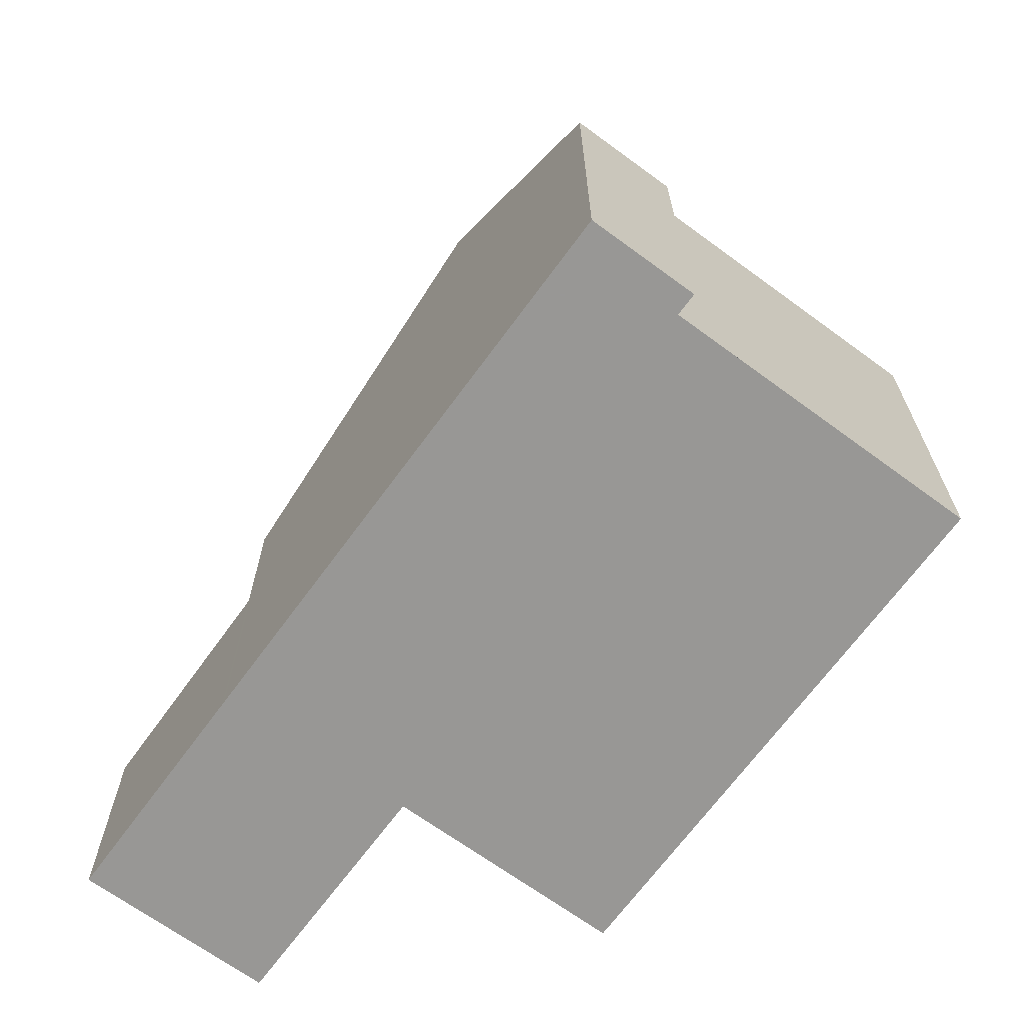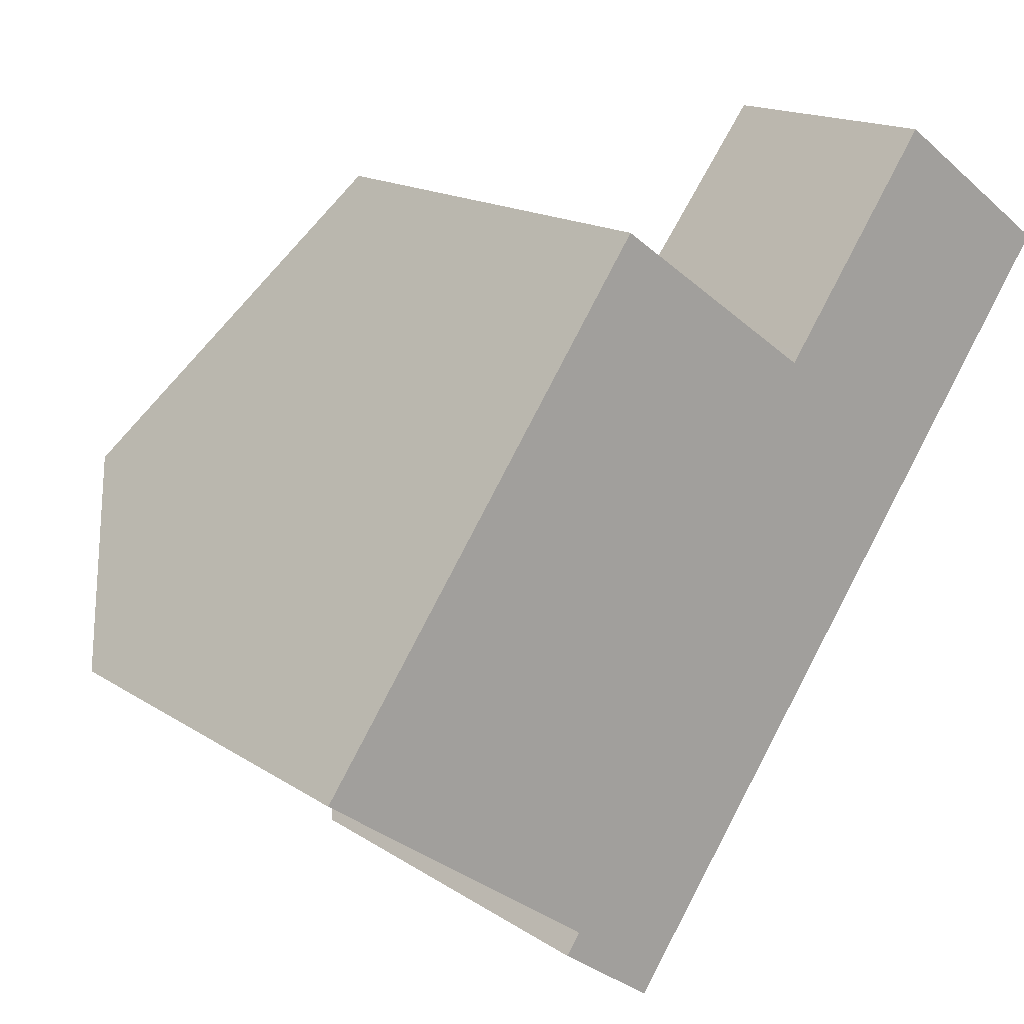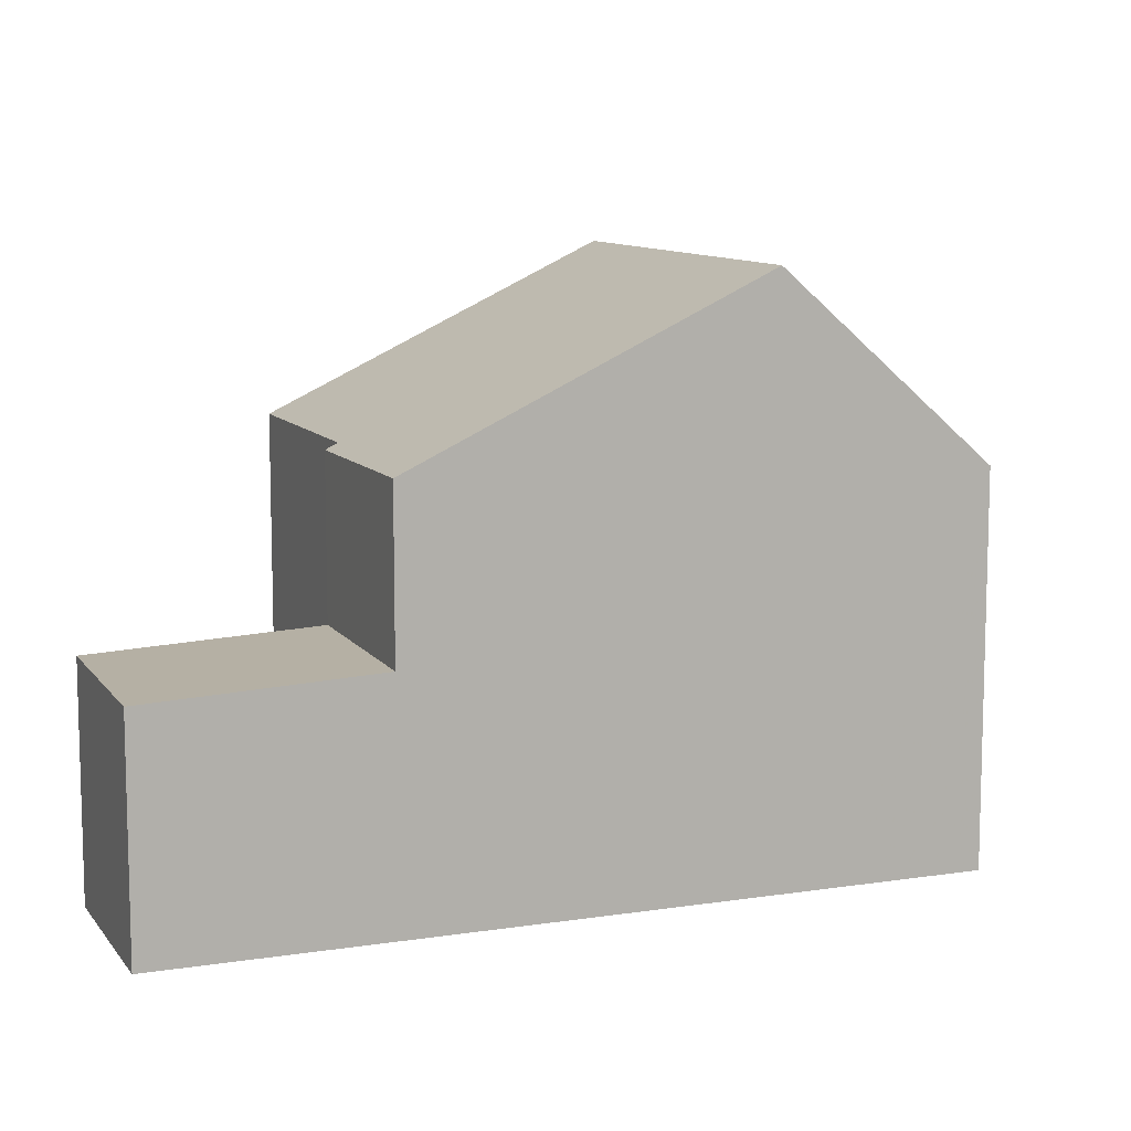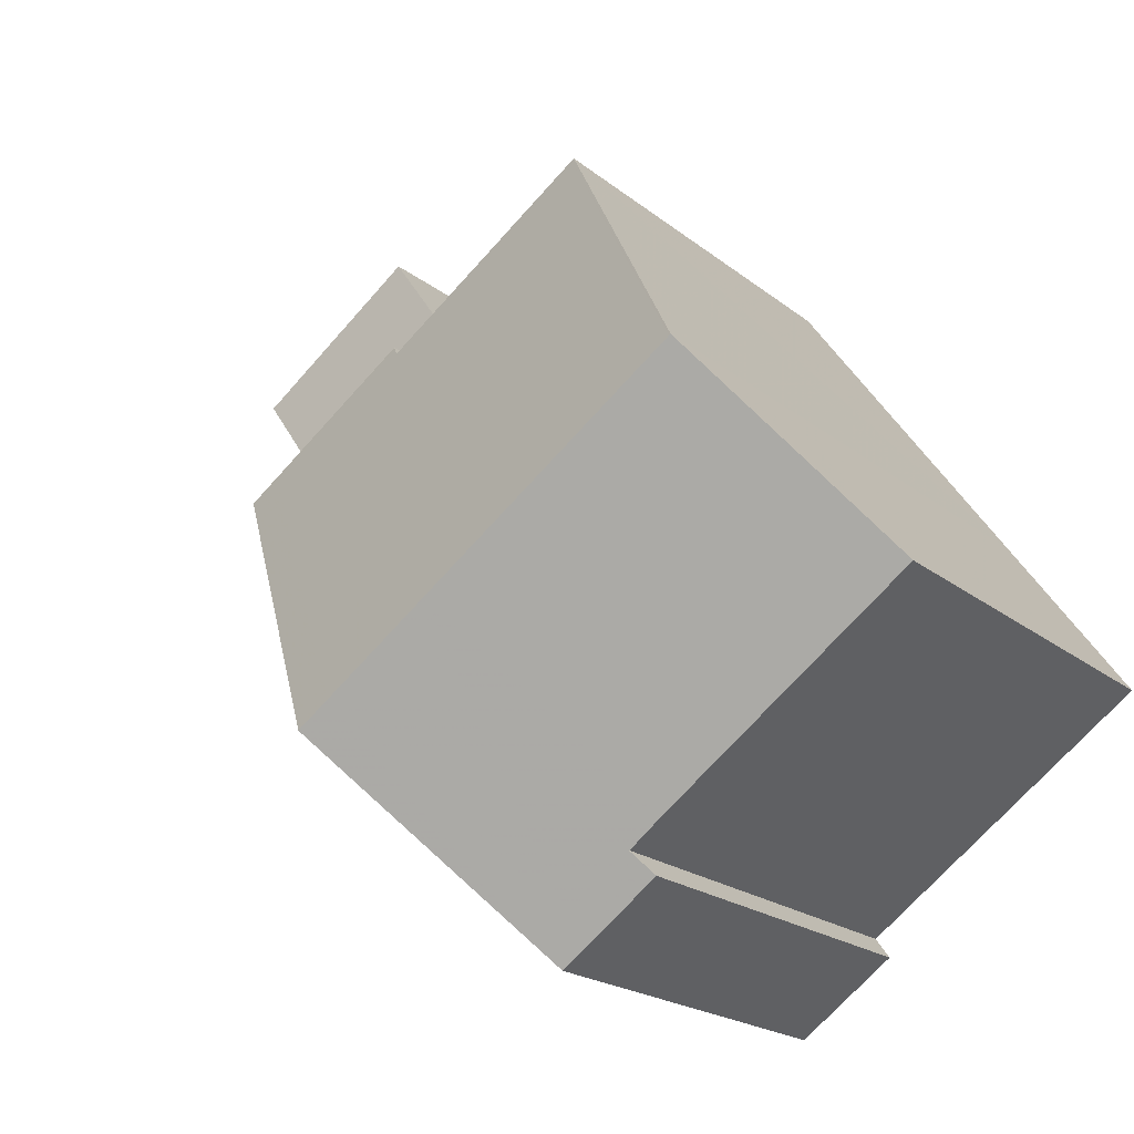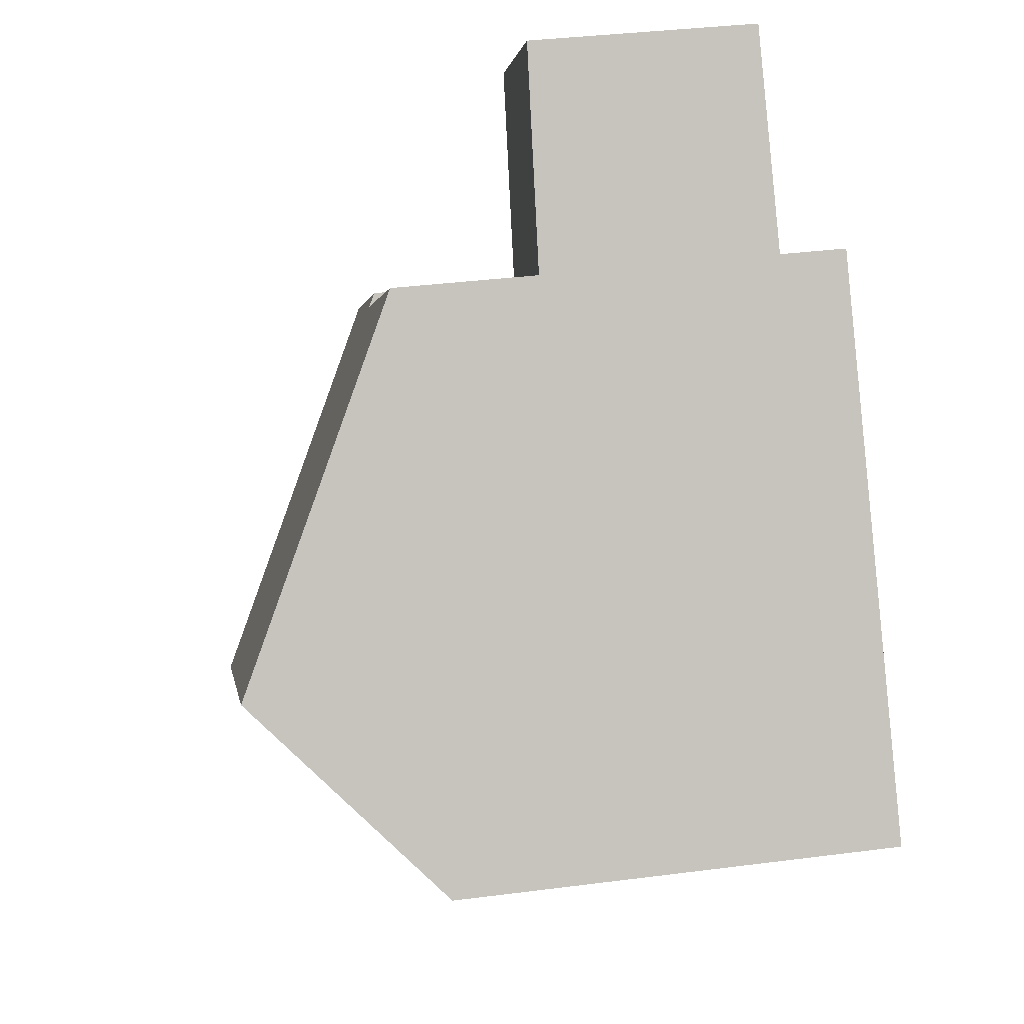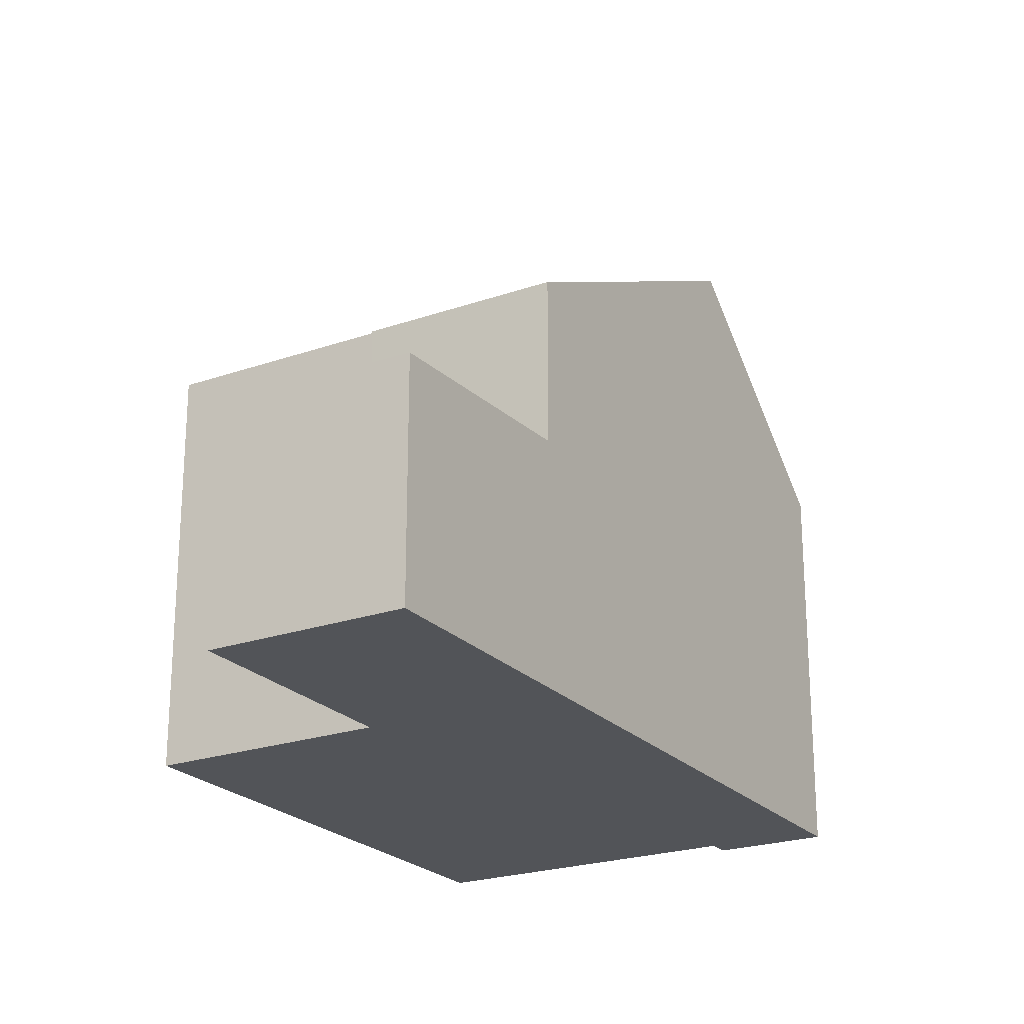
<metadata>
{"format":"obj","ext":"obj","renderer":"f3d","projection":"perspective","resolution":1024,"background":"white","views":[{"elev":-68.2,"azim":-0.7,"up":"+Z"},{"elev":16.1,"azim":142.9,"up":"+Y"},{"elev":10.1,"azim":-76.2,"up":"+Z"},{"elev":-19.8,"azim":34.7,"up":"+Y"},{"elev":36.6,"azim":80.5,"up":"+Y"},{"elev":-23.0,"azim":-113.8,"up":"+Z"}]}
</metadata>
<code>
v -846 -1404 5.488
v -843.4 -1402 5.491
v -839.2 -1408 5.458
v -842.7 -1411 5.437
v -842.5 -1411 5.169
v -843.8 -1412 5.162
v -850 -1403 3.057
v -847.9 -1401 3.099
v -845.4 -1409 7.68
v -840.7 -1406 7.685
v -845.4 -1409 7.68
v -848.2 -1405 5.411
v -848.2 -1405 5.411
v -846.1 -1404 5.408
v -843.3 -1408 7.683
v -846 -1404 5.488
v -840.7 -1406 7.685
v -845.4 -1409 7.68
v -846.1 -1404 5.408
v -848.2 -1405 5.411
v -848.2 -1405 3.197
v -846.1 -1404 3.24
v -845.4 -1409 7.68
v -843.8 -1412 5.162
v -848.2 -1405 3.198
v -848.2 -1405 5.411
v -850 -1403 3.057
v -848.2 -1405 3.198
v -848.2 -1405 3.197
v -846.1 -1404 3.24
v -843.3 -1408 7.683
v -841.8 -1410 5.443
v -850 -1403 3.058
v -850 -1403 3.058
v -847.9 -1401 3.1
v -848.2 -1405 5.432
v -848.2 -1405 5.432
v -846 -1404 5.436
v -846.6 -1404 5.409
v -846.6 -1404 5.435
v -846.6 -1404 3.23
v -846.6 -1404 5.409
v -848.4 -1402 3.089
v -848.4 -1402 3.09
v -846.6 -1404 3.23
v -843.8 -1408 7.682
v -842.3 -1410 5.44
v -843.8 -1408 7.682
v -840.7 -1406 7.685
v -840.7 -1406 7.685
v -843.4 -1402 5.491
v -839.2 -1408 5.458
v -847.9 -1405 5.411
v -847.8 -1405 5.433
v -847.9 -1405 3.205
v -847.9 -1405 5.411
v -845.1 -1409 7.681
v -843.4 -1411 5.164
v -845.1 -1409 7.681
v -849.7 -1403 3.064
v -849.7 -1403 3.065
v -847.9 -1405 3.205
v -843.5 -1411 5.41
v -842.7 -1411 5.415
v -843.9 -1411 5.407
v -843.9 -1411 5.407
v -846 -1404 5.488
v -846 -1404 5.488
v -846 -1404 0
v -846 -1404 0
v -840.7 -1406 7.685
v -843.4 -1402 5.491
v -843.4 -1402 0
v -840.7 -1406 8.882e-16
v -839.2 -1408 5.458
v -839.2 -1408 5.458
v -839.2 -1408 0
v -839.2 -1408 0
v -842.7 -1411 5.415
v -842.7 -1411 5.437
v -842.7 -1411 0
v -842.7 -1411 0
v -843.4 -1411 5.164
v -842.5 -1411 5.169
v -842.5 -1411 0
v -843.4 -1411 0
v -843.9 -1411 5.407
v -843.8 -1412 5.162
v -843.8 -1412 0
v -843.9 -1411 0
v -850 -1403 3.057
v -850 -1403 3.057
v -850 -1403 0
v -850 -1403 0
v -847.9 -1401 3.1
v -847.9 -1401 3.099
v -847.9 -1401 0
v -847.9 -1401 0
v -848.2 -1405 5.432
v -845.4 -1409 7.68
v -845.4 -1409 8.882e-16
v -848.2 -1405 0
v -846 -1404 5.436
v -846.1 -1404 5.408
v -846.1 -1404 0
v -846 -1404 0
v -843.4 -1402 5.491
v -846 -1404 5.488
v -846 -1404 0
v -843.4 -1402 0
v -839.2 -1408 5.458
v -840.7 -1406 7.685
v -840.7 -1406 8.882e-16
v -839.2 -1408 0
v -843.8 -1412 5.162
v -843.8 -1412 5.162
v -843.8 -1412 0
v -843.8 -1412 0
v -849.7 -1403 3.064
v -850 -1403 3.057
v -850 -1403 0
v -849.7 -1403 0
v -850 -1403 3.058
v -848.2 -1405 3.197
v -848.2 -1405 0
v -850 -1403 0
v -842.3 -1410 5.44
v -841.8 -1410 5.443
v -841.8 -1410 0
v -842.3 -1410 0
v -850 -1403 3.057
v -850 -1403 3.058
v -850 -1403 0
v -850 -1403 0
v -846.1 -1404 3.24
v -847.9 -1401 3.1
v -847.9 -1401 0
v -846.1 -1404 0
v -848.2 -1405 5.411
v -848.2 -1405 5.432
v -848.2 -1405 0
v -848.2 -1405 0
v -846 -1404 5.488
v -846 -1404 5.436
v -846 -1404 0
v -846 -1404 0
v -847.9 -1401 3.099
v -848.4 -1402 3.089
v -848.4 -1402 0
v -847.9 -1401 0
v -842.7 -1411 5.437
v -842.3 -1410 5.44
v -842.3 -1410 0
v -842.7 -1411 0
v -843.4 -1402 5.491
v -843.4 -1402 5.491
v -843.4 -1402 0
v -843.4 -1402 0
v -841.8 -1410 5.443
v -839.2 -1408 5.458
v -839.2 -1408 0
v -841.8 -1410 0
v -843.8 -1412 5.162
v -843.4 -1411 5.164
v -843.4 -1411 0
v -843.8 -1412 0
v -848.4 -1402 3.089
v -849.7 -1403 3.064
v -849.7 -1403 0
v -848.4 -1402 0
v -842.5 -1411 5.169
v -842.7 -1411 5.415
v -842.7 -1411 0
v -842.5 -1411 0
v -845.4 -1409 7.68
v -843.9 -1411 5.407
v -843.9 -1411 0
v -845.4 -1409 8.882e-16
v -839.2 -1408 0
v -842.7 -1411 0
v -842.5 -1411 0
v -843.8 -1412 0
v -850 -1403 0
v -847.9 -1401 0
v -846 -1404 0
v -843.4 -1402 0
f 51 2 10 49
f 37 12 13 36
f 39 14 38 40
f 50 17 3 52
f 34 7 27 33
f 42 19 22 41
f 65 24 6 66
f 61 33 27 60
f 25 21 20 26
f 48 31 32 47
f 33 28 29 34
f 62 28 33 61
f 36 11 9 37
f 40 38 1 16 15 46
f 53 39 40 54
f 56 42 41 55
f 43 8 35 44
f 64 5 58 63
f 44 35 30 45
f 54 40 46 57
f 49 15 16 51
f 52 32 31 50
f 54 36 13 53
f 55 25 26 56
f 63 58 24 65
f 57 11 36 54
f 60 43 44 61
f 61 44 45 62
f 63 59 48 47 4 64
f 65 23 59 63
f 66 18 23 65
f 68 69 70 67
f 72 73 74 71
f 76 77 78 75
f 80 81 82 79
f 84 85 86 83
f 88 89 90 87
f 92 93 94 91
f 96 97 98 95
f 100 101 102 99
f 104 105 106 103
f 108 109 110 107
f 112 113 114 111
f 116 117 118 115
f 120 121 122 119
f 124 125 126 123
f 128 129 130 127
f 132 133 134 131
f 136 137 138 135
f 140 141 142 139
f 144 145 146 143
f 148 149 150 147
f 152 153 154 151
f 156 157 158 155
f 160 161 162 159
f 164 165 166 163
f 168 169 170 167
f 172 173 174 171
f 176 177 178 175
f 180 181 182 183 184 185 186 179

</code>
